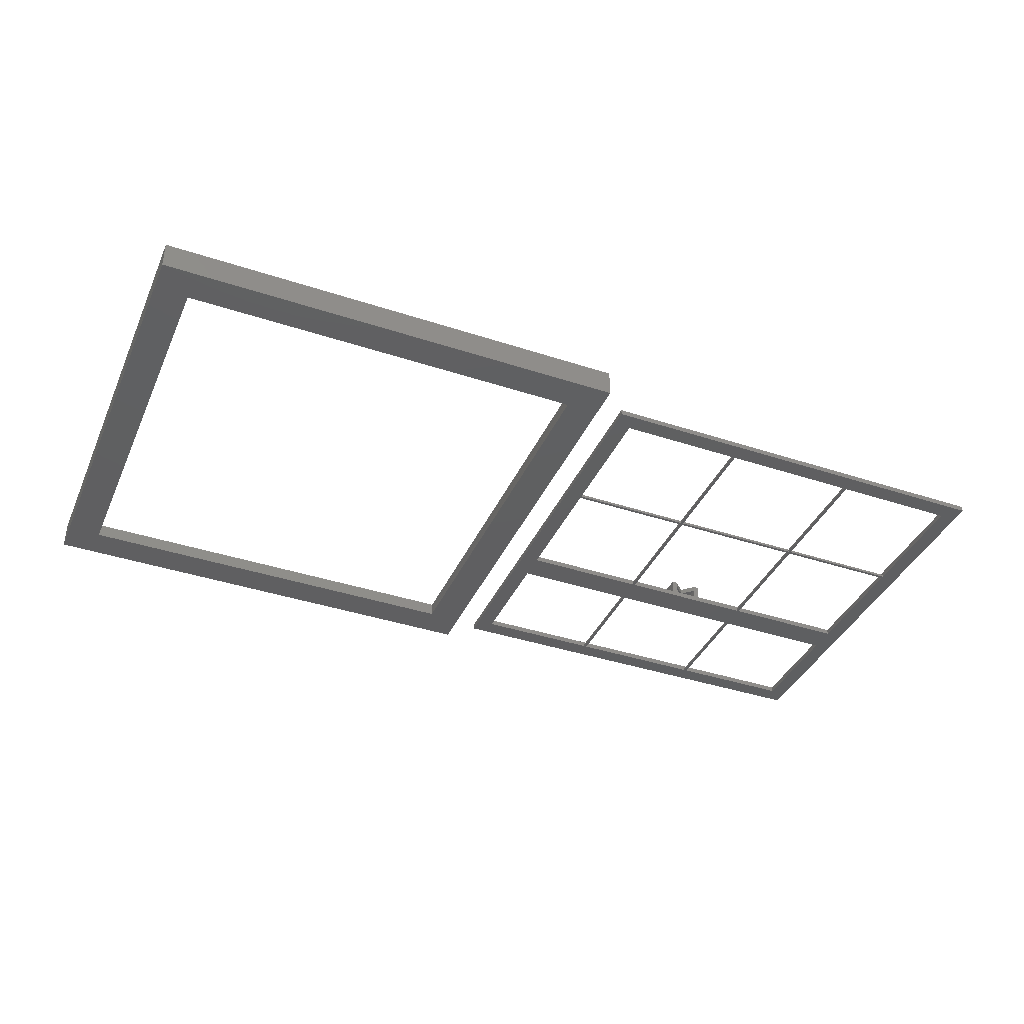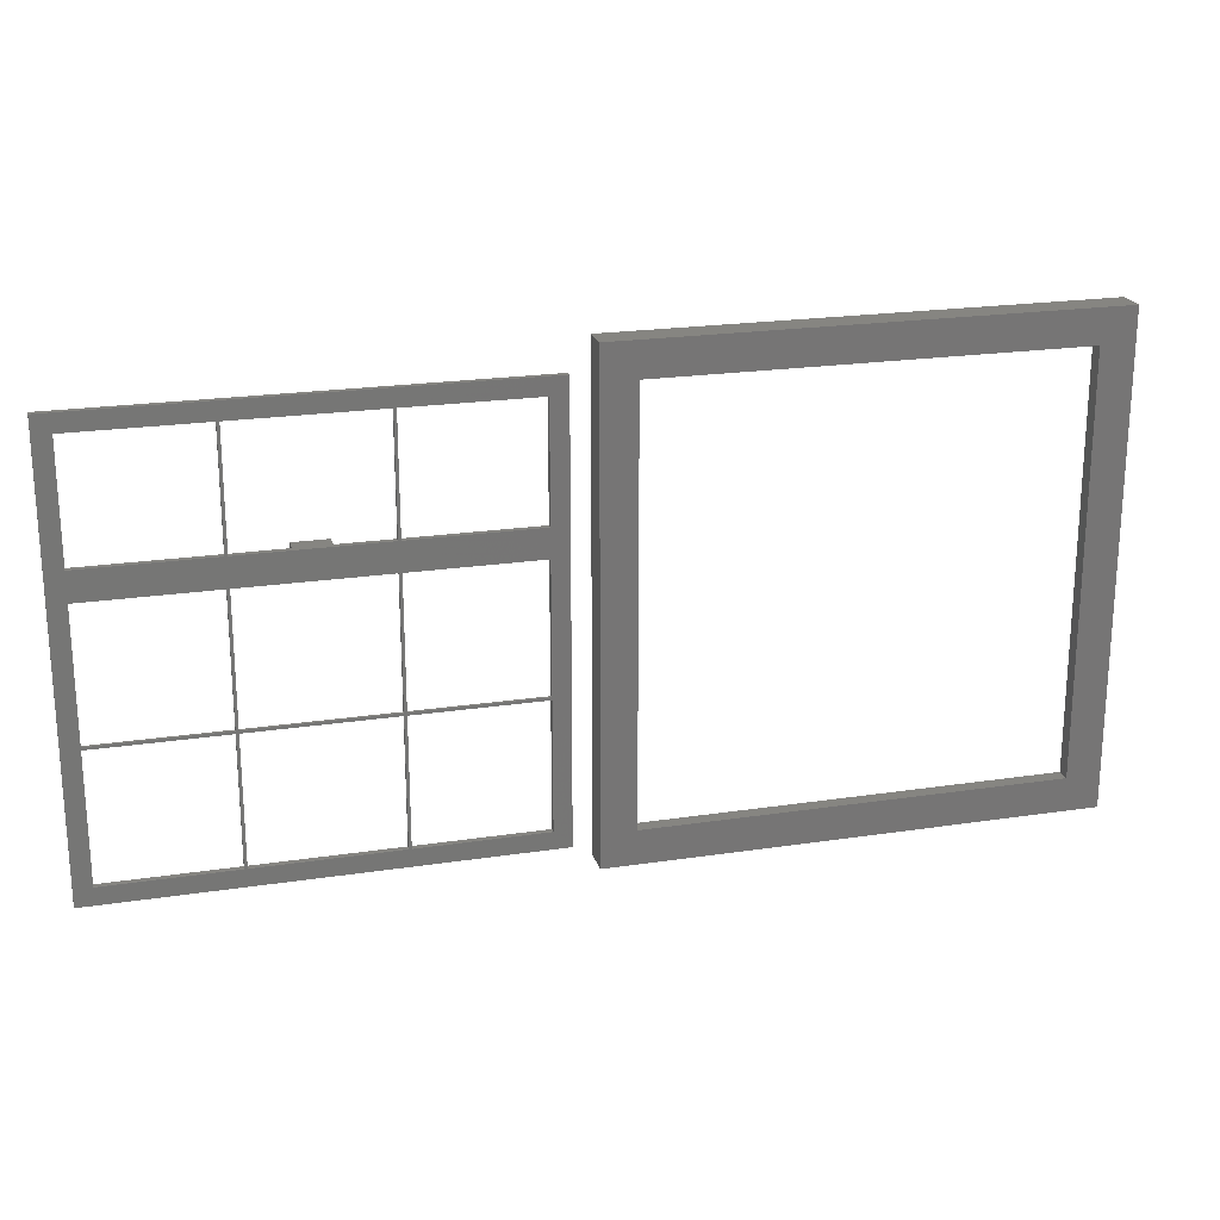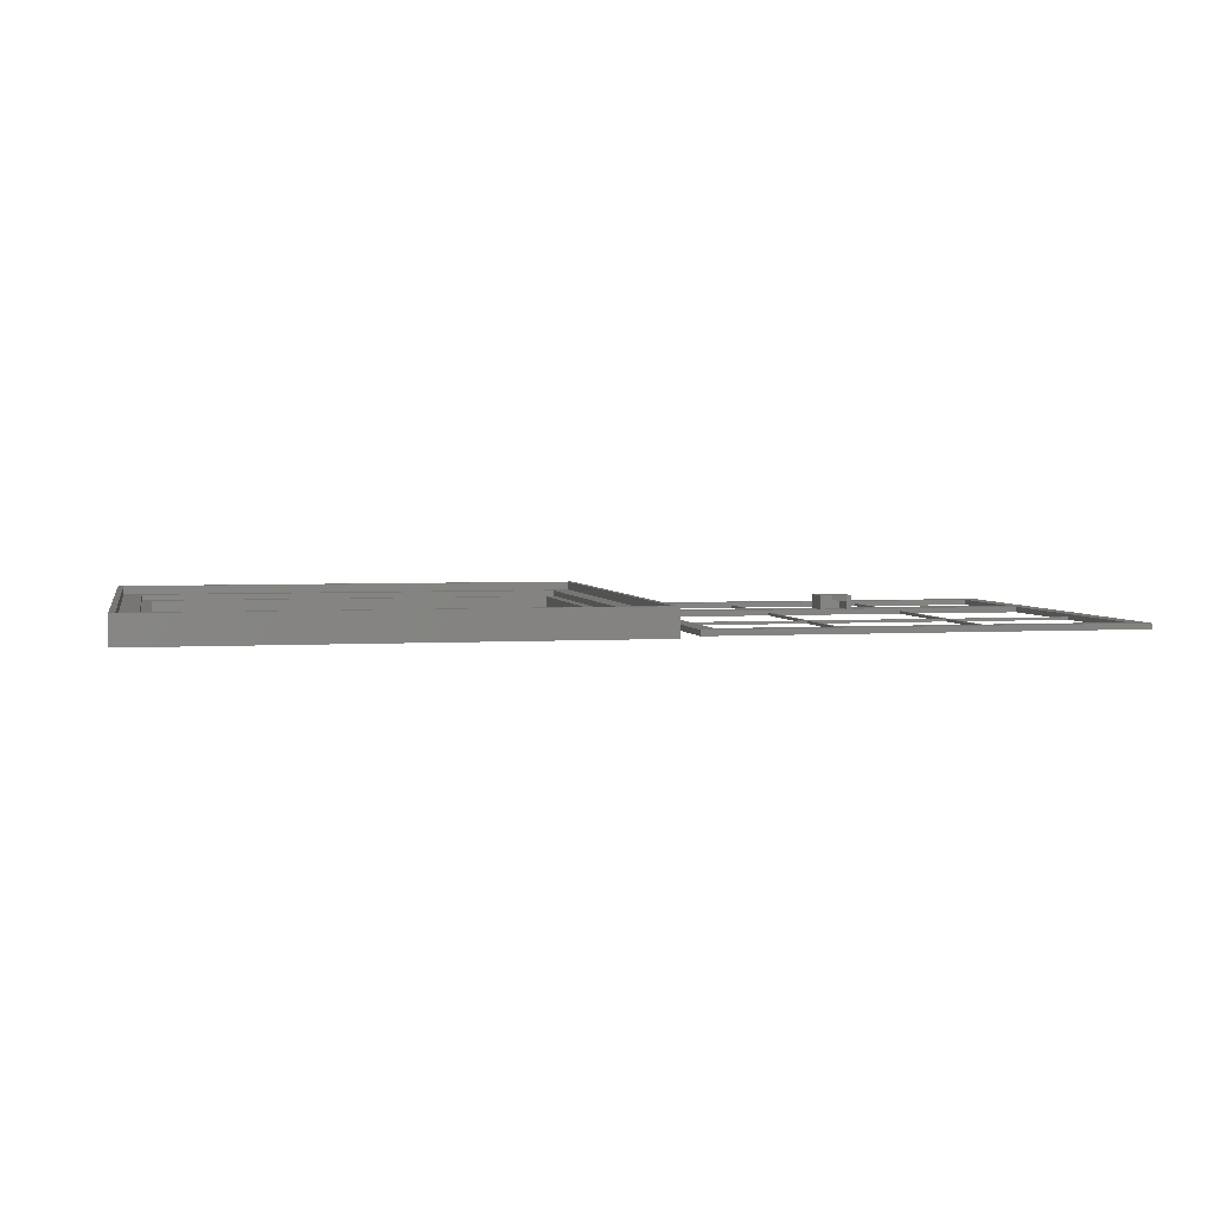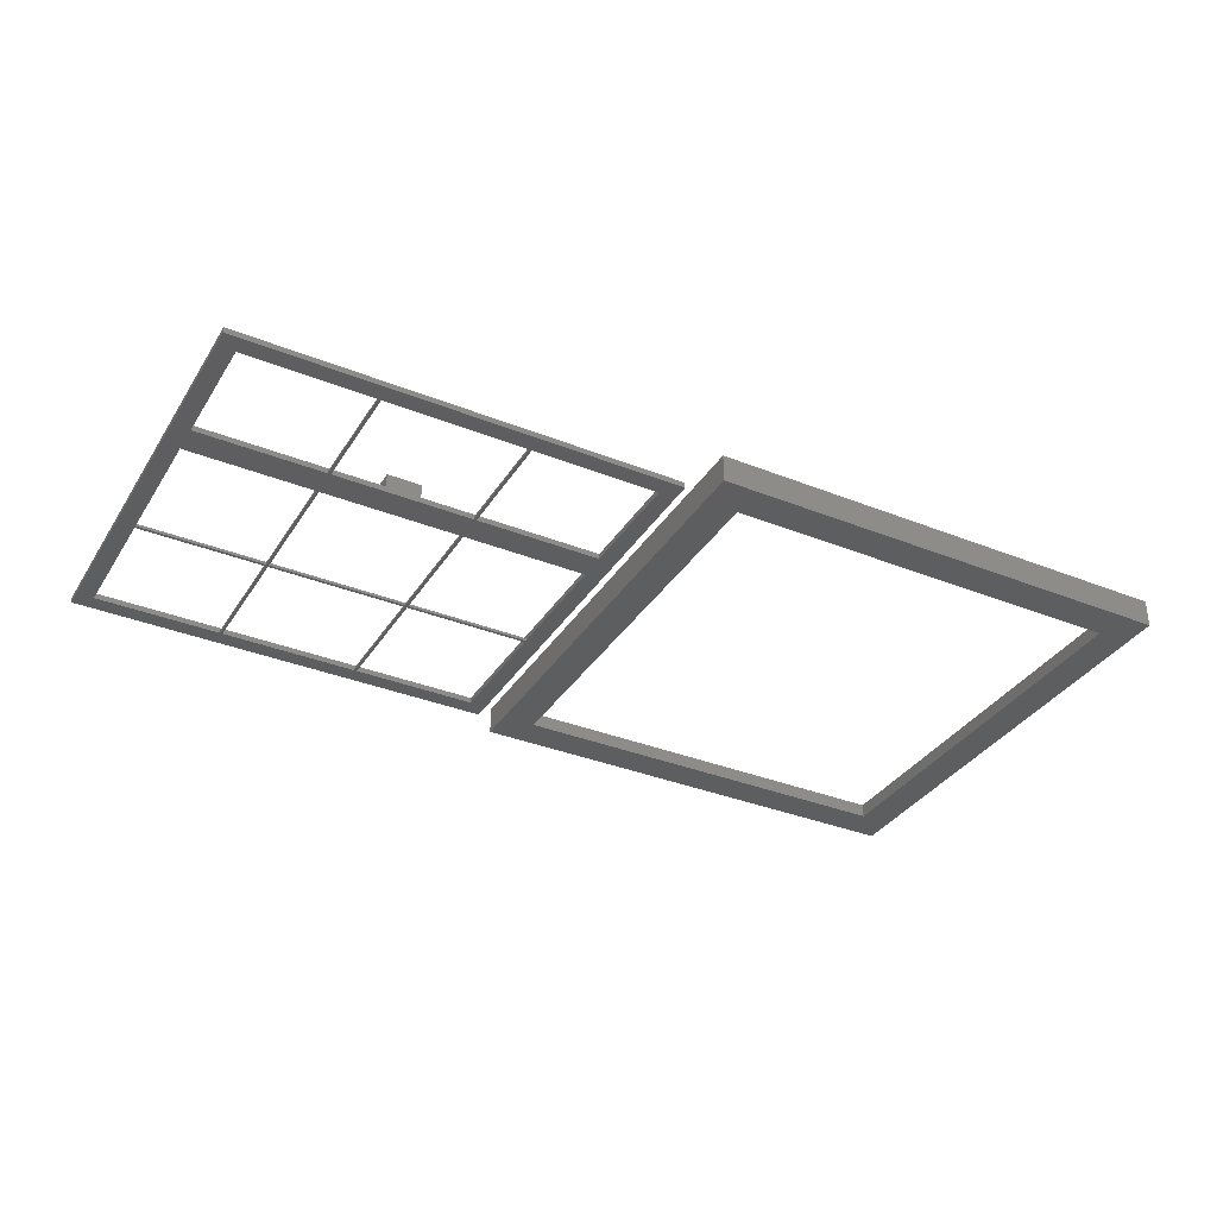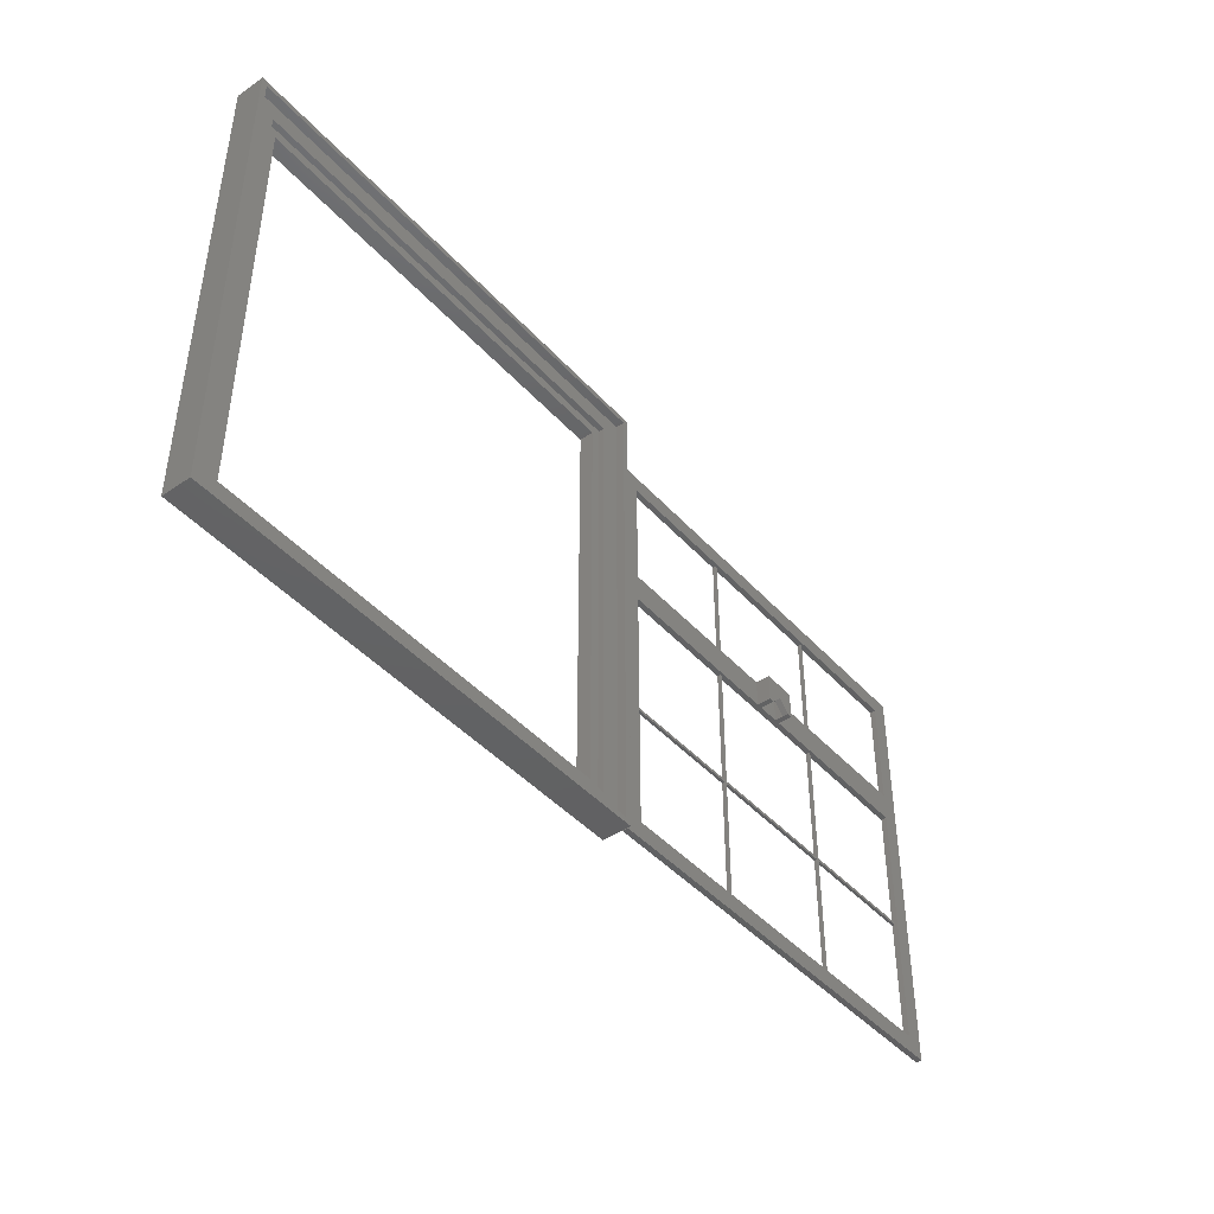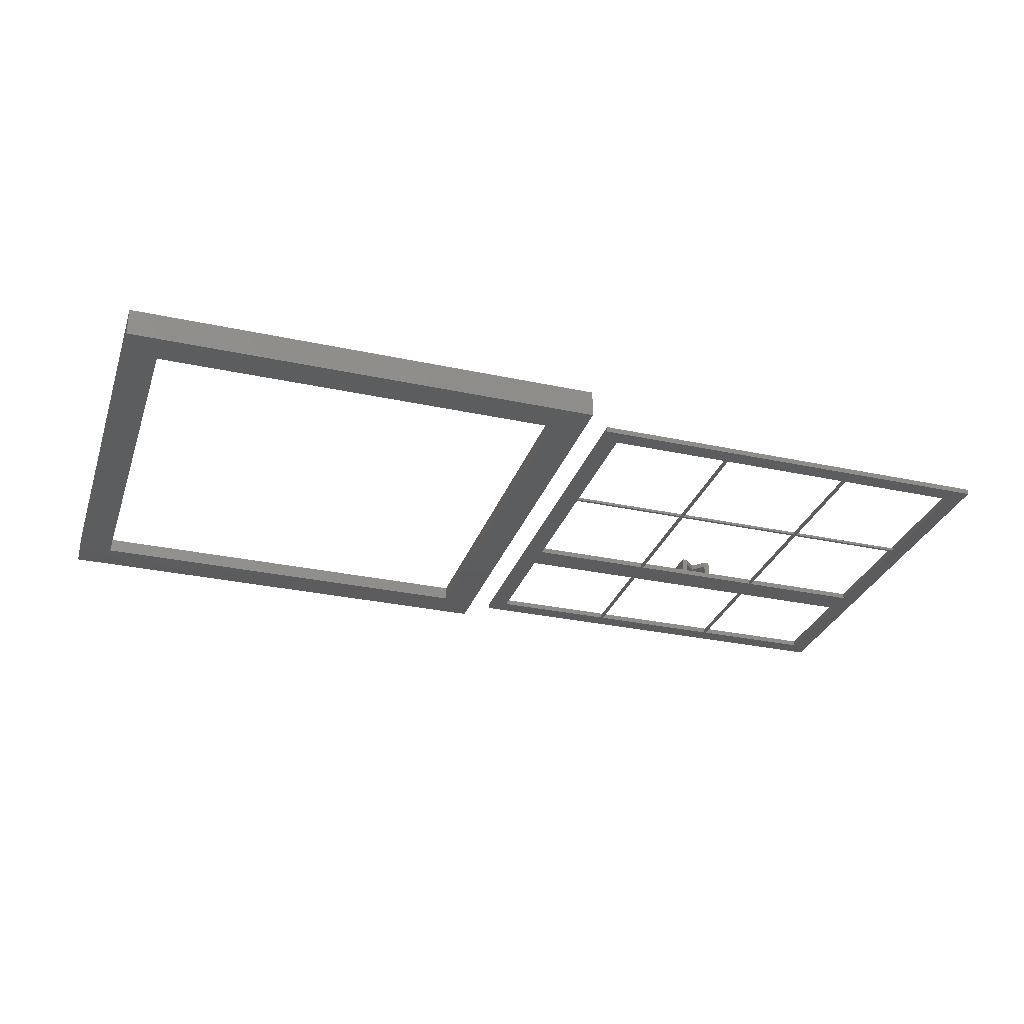
<metadata>
{"format":"stl","ext":"stl","renderer":"f3d","projection":"perspective","resolution":1024,"background":"white","views":[{"elev":-38.9,"azim":-22.5,"up":"+Z"},{"elev":21.5,"azim":165.0,"up":"+Y"},{"elev":3.3,"azim":-12.2,"up":"+Z"},{"elev":-34.9,"azim":151.9,"up":"+Z"},{"elev":-44.1,"azim":-51.3,"up":"+Y"},{"elev":-30.1,"azim":-17.5,"up":"+Z"}]}
</metadata>
<code>
# stl→obj: 136 verts, 304 faces
v 0 -85 5
v 0 85 -5
v 0 85 5
v 0 -85 -5
v -2 83 5
v -168 83 5
v -170 85 5
v -168 -83 5
v -2 -83 5
v -170 -85 5
v -12 -73 -5
v -158 -73 -5
v -170 -85 -5
v -158 73 -5
v -12 73 -5
v -170 85 -5
v -12 73 0
v -12 -73 0
v -158 -73 0
v -158 73 0
v -2 -83 2
v -2 83 2
v -8.5 76.5 2
v -161.5 76.5 2
v -168 83 2
v -161.5 -76.5 2
v -8.5 -76.5 2
v -168 -83 2
v -8.5 -76.5 0
v -8.5 76.5 0
v -161.5 76.5 0
v -161.5 -76.5 0
v 161.1 -76.1 -3
v 161.1 76.1 -5
v 161.1 76.1 -3
v 161.1 -76.1 -5
v 91 30 -3
v 155 20 -3
v 155 30 -3
v 91 20 -3
v 155 70 -3
v 15 70 -3
v 8.9 76.1 -3
v 15 30 -3
v 15 20 -3
v 8.9 -76.1 -3
v 155 -70 -3
v 15 -70 -3
v 79 20 -3
v 79 30 -3
v 15 20 -5
v 59.5 30 -5
v 59.5 20 -5
v 15 30 -5
v 15 -25.5 -5
v 59.5 -24.5 -5
v 59.5 -25.5 -5
v 15 -24.5 -5
v 60.5 20 -5
v 109.5 30 -5
v 109.5 20 -5
v 60.5 30 -5
v 60.5 -25.5 -5
v 109.5 -24.5 -5
v 109.5 -25.5 -5
v 60.5 -24.5 -5
v 110.5 20 -5
v 155 30 -5
v 155 20 -5
v 110.5 30 -5
v 110.5 -25.5 -5
v 155 -24.5 -5
v 155 -25.5 -5
v 110.5 -24.5 -5
v 155 -70 -5
v 110.5 -70 -5
v 109.5 -70 -5
v 60.5 -70 -5
v 59.5 -70 -5
v 8.9 -76.1 -5
v 15 -70 -5
v 8.9 76.1 -5
v 155 70 -5
v 110.5 70 -5
v 109.5 70 -5
v 60.5 70 -5
v 59.5 70 -5
v 15 70 -5
v 155 -25.5 -4
v 155 -24.5 -4
v 15 -24.5 -4
v 15 -25.5 -4
v 109.5 70 -4
v 60.5 70 -4
v 59.5 70 -4
v 110.5 70 -4
v 60.5 -70 -4
v 109.5 -70 -4
v 110.5 -70 -4
v 59.5 -70 -4
v 91 20 2
v 91 30 2
v 89.07 20 2
v 85 24.07 2
v 79 30 2
v 80.93 20 2
v 79 20 2
v 81 20 0
v 81 20.07 0
v 80.93 20 0
v 89.07 20 0
v 89 20.07 0
v 89 20 0
v 85 24.07 0
v 89 28 0
v 81 28 0
v 60.5 30 -4
v 110.5 30 -4
v 109.5 30 -4
v 59.5 30 -4
v 89 20 -3
v 109.5 20 -4
v 59.5 20 -4
v 60.5 20 -4
v 81 20 -3
v 110.5 20 -4
v 81 28 -3
v 89 28 -3
v 59.5 -25.5 -4
v 59.5 -24.5 -4
v 60.5 -24.5 -4
v 60.5 -25.5 -4
v 109.5 -25.5 -4
v 109.5 -24.5 -4
v 110.5 -24.5 -4
v 110.5 -25.5 -4
f 1 2 3
f 2 1 4
f 3 5 1
f 3 6 5
f 6 7 8
f 7 6 3
f 9 1 5
f 8 1 9
f 8 10 1
f 10 8 7
f 4 11 2
f 4 12 11
f 12 13 14
f 13 12 4
f 15 2 11
f 14 2 15
f 14 16 2
f 16 14 13
f 13 7 16
f 7 13 10
f 2 7 3
f 7 2 16
f 13 1 10
f 1 13 4
f 11 17 15
f 17 11 18
f 19 14 20
f 14 19 12
f 14 17 20
f 17 14 15
f 11 19 18
f 19 11 12
f 21 5 22
f 5 21 9
f 22 23 21
f 22 24 23
f 24 25 26
f 25 24 22
f 27 21 23
f 26 21 27
f 26 28 21
f 28 26 25
f 8 25 6
f 25 8 28
f 25 5 6
f 5 25 22
f 21 8 9
f 8 21 28
f 29 23 30
f 23 29 27
f 30 17 29
f 30 20 17
f 20 31 19
f 31 20 30
f 18 29 17
f 19 29 18
f 19 32 29
f 32 19 31
f 26 31 24
f 31 26 32
f 31 23 24
f 23 31 30
f 29 26 27
f 26 29 32
f 33 34 35
f 34 33 36
f 37 38 39
f 38 37 40
f 39 35 41
f 35 42 41
f 43 44 42
f 44 43 45
f 46 45 43
f 43 42 35
f 38 35 39
f 35 38 33
f 47 33 38
f 48 33 47
f 48 46 33
f 45 46 48
f 44 49 50
f 49 44 45
f 51 52 53
f 52 51 54
f 55 56 57
f 56 55 58
f 59 60 61
f 60 59 62
f 63 64 65
f 64 63 66
f 67 68 69
f 68 67 70
f 71 72 73
f 72 71 74
f 73 36 75
f 36 76 75
f 65 71 76
f 71 65 74
f 74 64 67
f 61 67 64
f 65 76 77
f 36 77 76
f 36 78 77
f 57 63 78
f 63 57 66
f 66 56 59
f 53 59 56
f 57 78 79
f 80 78 36
f 78 80 79
f 80 55 81
f 55 80 58
f 58 80 51
f 82 51 80
f 51 82 54
f 79 80 81
f 72 36 73
f 36 72 34
f 69 34 72
f 68 34 69
f 83 34 68
f 84 34 83
f 74 65 64
f 67 61 70
f 60 70 61
f 70 60 84
f 85 84 60
f 85 34 84
f 86 34 85
f 66 57 56
f 59 53 62
f 52 62 53
f 62 52 86
f 87 86 52
f 82 86 87
f 82 87 88
f 86 82 34
f 54 82 88
f 80 43 82
f 43 80 46
f 34 43 35
f 43 34 82
f 80 33 46
f 33 80 36
f 68 41 83
f 41 68 39
f 73 75 89
f 90 69 72
f 69 90 38
f 89 38 90
f 89 47 38
f 47 89 75
f 45 91 51
f 45 92 91
f 48 92 45
f 81 92 48
f 92 81 55
f 51 91 58
f 44 88 42
f 88 44 54
f 86 93 94
f 93 86 85
f 94 42 95
f 88 95 42
f 95 88 87
f 42 94 41
f 93 41 94
f 96 41 93
f 83 96 84
f 96 83 41
f 77 97 98
f 97 77 78
f 98 47 99
f 75 99 47
f 99 75 76
f 47 98 48
f 97 48 98
f 100 48 97
f 81 100 79
f 100 81 48
f 101 37 102
f 37 101 40
f 102 103 101
f 102 104 103
f 105 104 102
f 105 106 104
f 106 105 107
f 108 109 110
f 111 112 113
f 114 115 112
f 114 116 115
f 116 114 109
f 49 105 50
f 105 49 107
f 62 50 60
f 50 62 117
f 118 37 39
f 119 37 118
f 60 37 119
f 68 118 39
f 118 68 70
f 37 105 102
f 105 37 50
f 37 60 50
f 120 50 117
f 50 120 44
f 54 120 52
f 120 54 44
f 113 121 111
f 111 101 103
f 40 111 121
f 111 40 101
f 61 121 59
f 121 61 122
f 123 49 45
f 124 49 123
f 59 49 124
f 49 59 125
f 125 59 121
f 51 123 45
f 123 51 53
f 107 110 106
f 49 110 107
f 125 110 49
f 110 125 108
f 121 122 40
f 126 40 122
f 40 126 38
f 69 126 67
f 126 69 38
f 104 109 114
f 106 109 104
f 109 106 110
f 112 104 114
f 103 112 111
f 112 103 104
f 127 121 128
f 121 127 125
f 128 112 115
f 121 112 128
f 112 121 113
f 109 127 116
f 125 109 108
f 109 125 127
f 127 115 116
f 115 127 128
f 91 129 130
f 129 91 92
f 130 131 124
f 131 130 132
f 130 124 123
f 129 132 130
f 132 129 97
f 97 129 100
f 131 133 134
f 133 131 132
f 134 135 126
f 135 134 136
f 134 126 122
f 133 136 134
f 136 133 99
f 99 133 98
f 135 89 90
f 89 135 136
f 95 117 94
f 117 95 120
f 93 118 96
f 118 93 119
f 56 91 130
f 91 56 58
f 64 131 134
f 131 64 66
f 72 135 90
f 135 72 74
f 55 129 92
f 129 55 57
f 63 133 132
f 133 63 65
f 71 89 136
f 89 71 73
f 131 59 124
f 59 131 66
f 97 63 132
f 63 97 78
f 117 86 94
f 86 117 62
f 56 123 53
f 123 56 130
f 79 129 57
f 129 79 100
f 52 95 87
f 95 52 120
f 99 71 136
f 71 99 76
f 135 67 126
f 67 135 74
f 118 84 96
f 84 118 70
f 77 133 65
f 133 77 98
f 64 122 61
f 122 64 134
f 60 93 85
f 93 60 119

</code>
